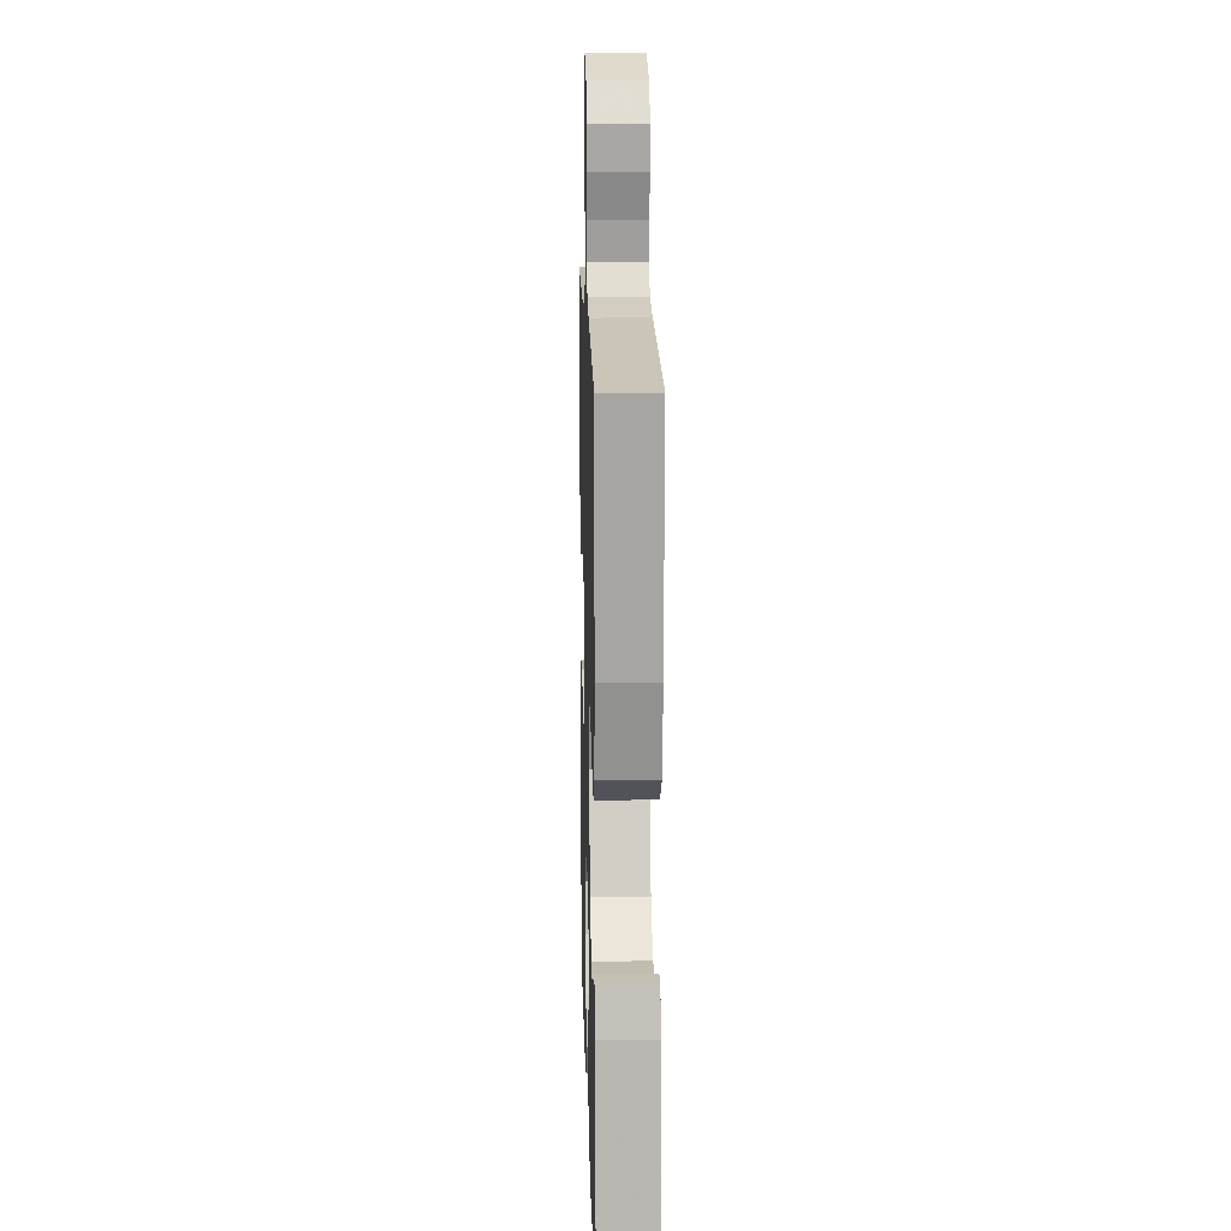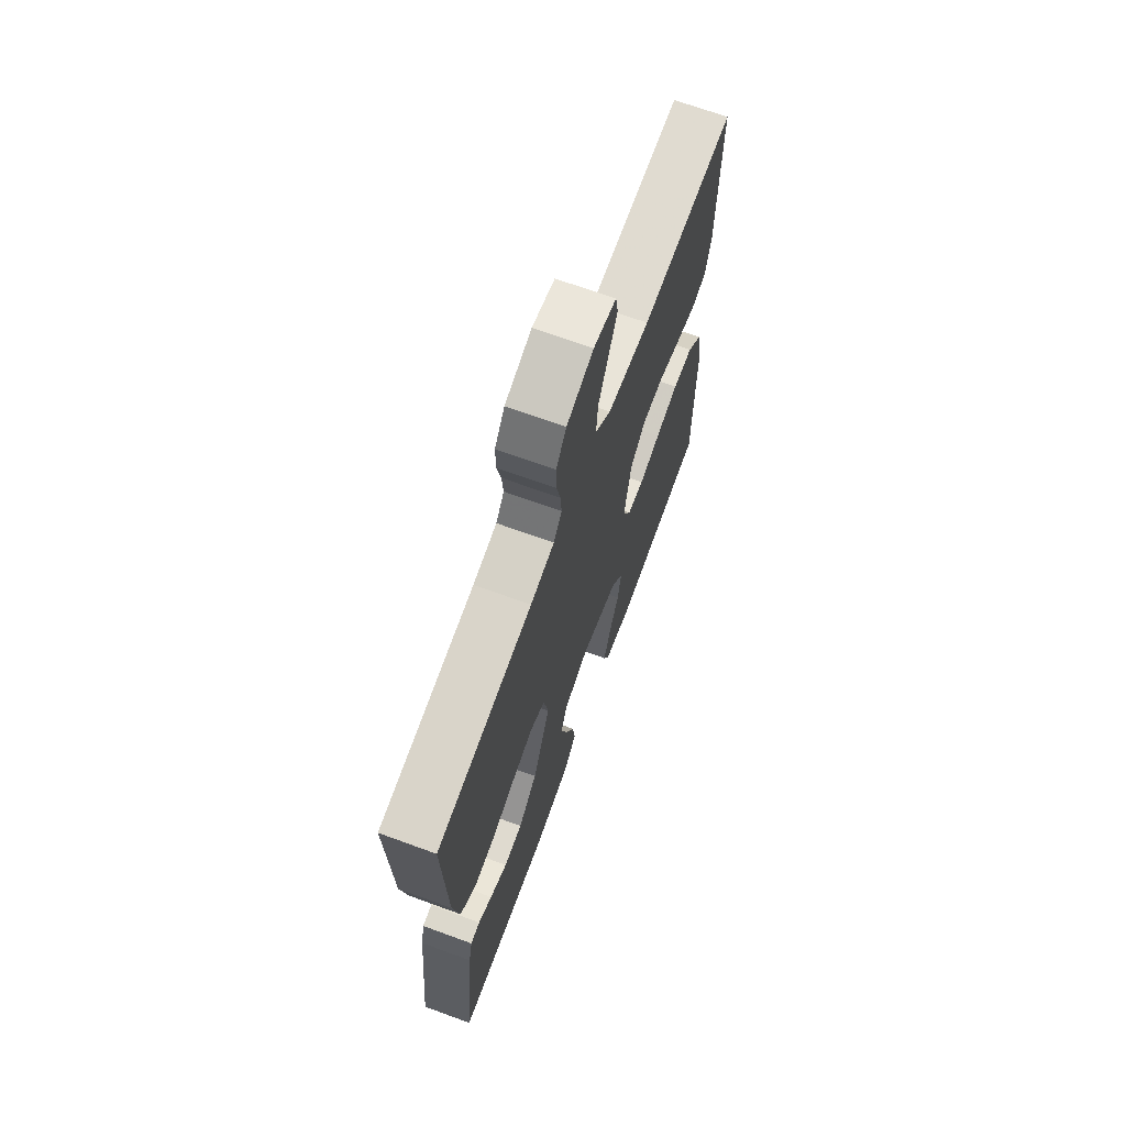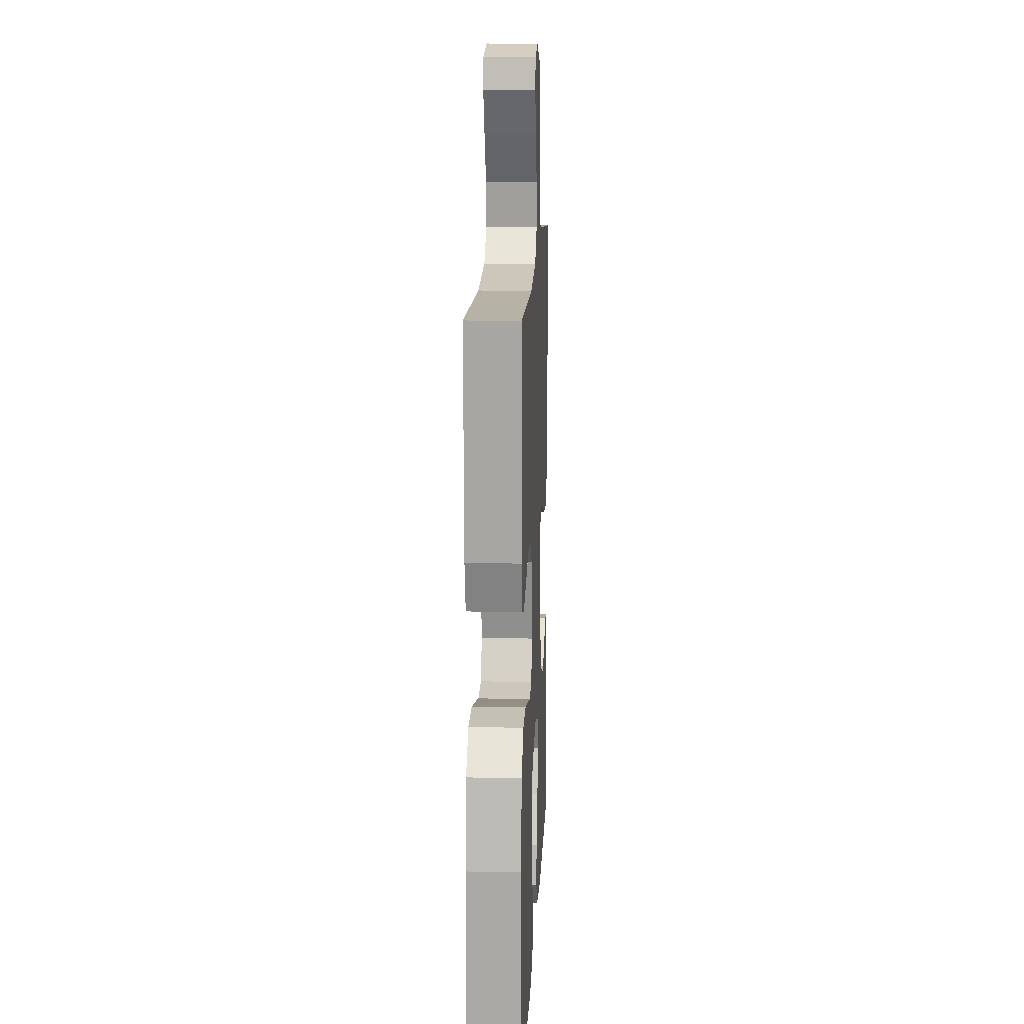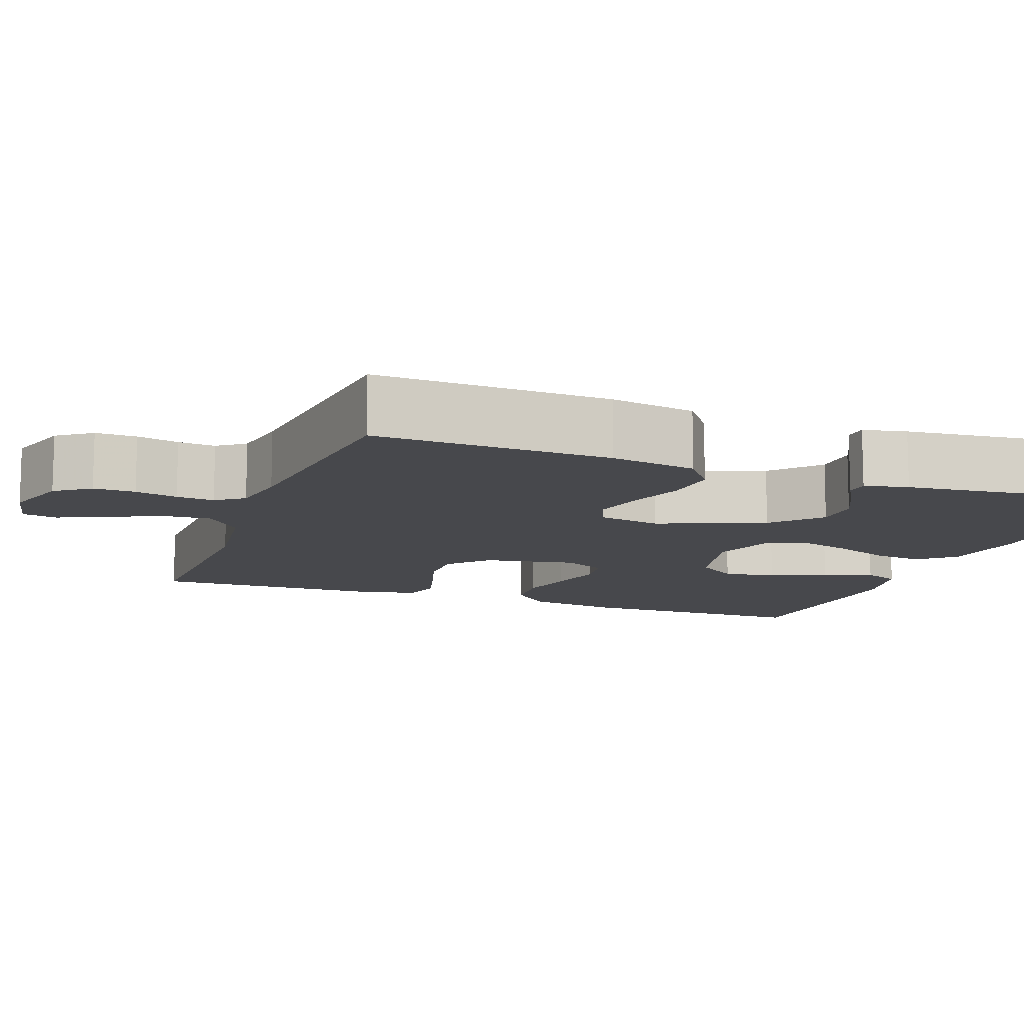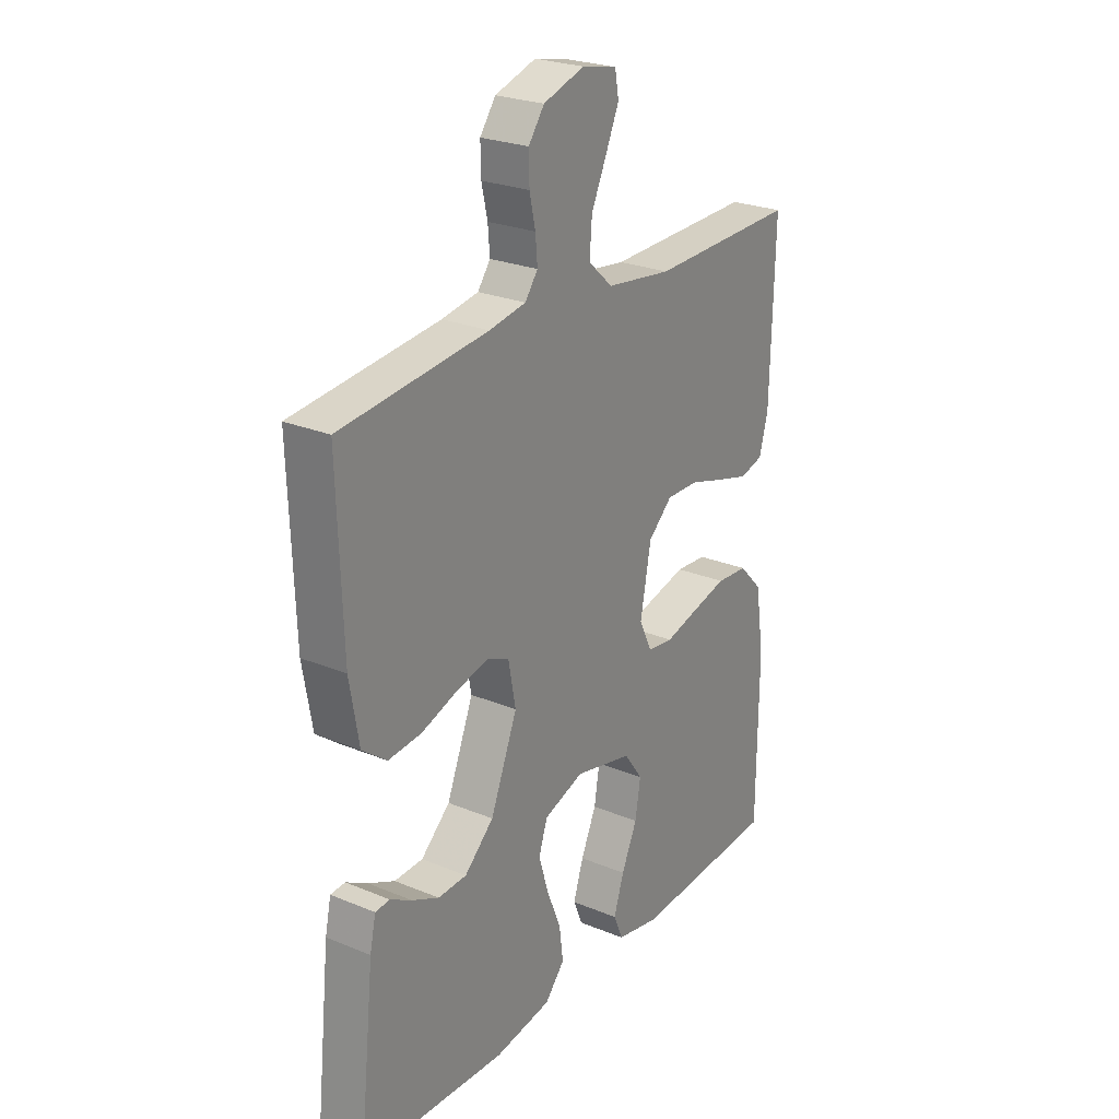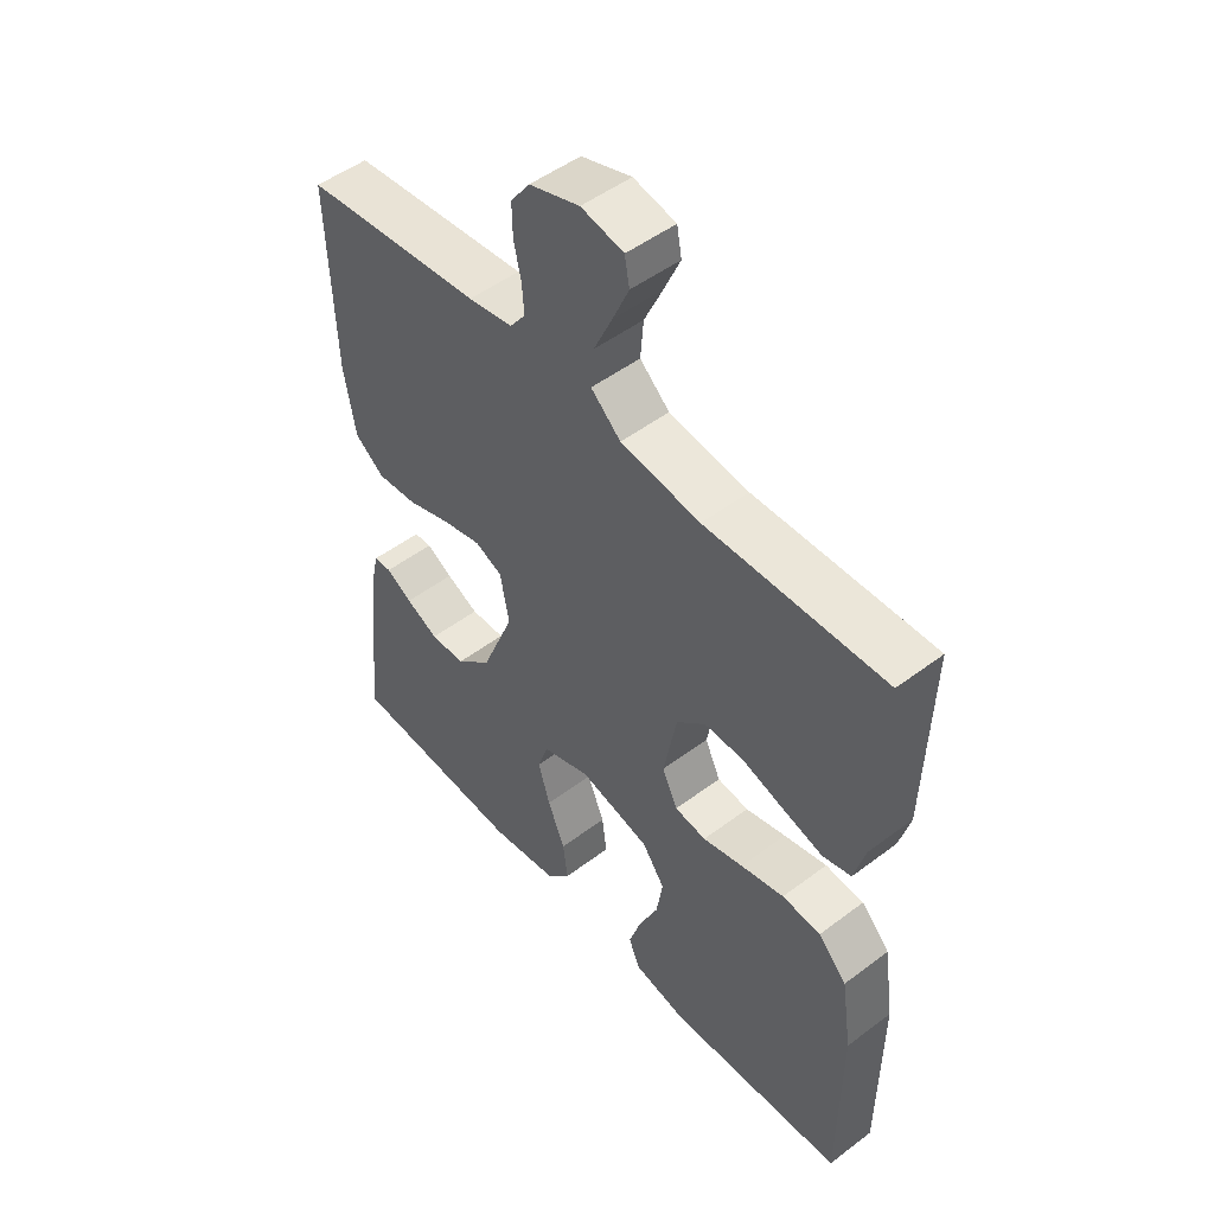
<metadata>
{"format":"obj","ext":"obj","renderer":"f3d","projection":"perspective","resolution":1024,"background":"white","views":[{"elev":14.5,"azim":88.4,"up":"+Z"},{"elev":68.8,"azim":110.1,"up":"+Z"},{"elev":13.8,"azim":-87.3,"up":"+Z"},{"elev":-11.6,"azim":69.8,"up":"+Y"},{"elev":25.2,"azim":123.8,"up":"+Z"},{"elev":50.0,"azim":-129.7,"up":"+Z"}]}
</metadata>
<code>
v -0.5 0.07 0.5
v -0.2 0.07 0.493
v -0.066 0.07 0.511
v -0.016 0.07 0.556
v -0.021 0.07 0.618
v -0.052 0.07 0.685
v -0.079 0.07 0.746
v -0.071 0.07 0.79
v 0 0.07 0.805
v 0.084 0.07 0.778
v 0.116 0.07 0.734
v 0.115 0.07 0.681
v 0.103 0.07 0.627
v 0.099 0.07 0.579
v 0.125 0.07 0.544
v 0.2 0.07 0.531
v 0.5 0.07 0.5
v 0.49 0.07 0.2
v 0.471 0.07 0.09
v 0.421 0.07 0.052
v 0.353 0.07 0.058
v 0.28 0.07 0.083
v 0.214 0.07 0.099
v 0.168 0.07 0.08
v 0.153 0.07 0
v 0.208 0.07 -0.136
v 0.268 0.07 -0.191
v 0.327 0.07 -0.193
v 0.382 0.07 -0.167
v 0.426 0.07 -0.142
v 0.456 0.07 -0.144
v 0.468 0.07 -0.2
v 0.5 0.07 -0.5
v 0.2 0.07 -0.516
v 0.083 0.07 -0.498
v 0.043 0.07 -0.452
v 0.051 0.07 -0.389
v 0.08 0.07 -0.318
v 0.1 0.07 -0.251
v 0.082 0.07 -0.198
v 0 0.07 -0.17
v -0.118 0.07 -0.198
v -0.156 0.07 -0.251
v -0.145 0.07 -0.318
v -0.113 0.07 -0.389
v -0.092 0.07 -0.453
v -0.111 0.07 -0.499
v -0.2 0.07 -0.517
v -0.5 0.07 -0.5
v -0.502 0.07 -0.2
v -0.484 0.07 -0.081
v -0.436 0.07 -0.031
v -0.371 0.07 -0.026
v -0.298 0.07 -0.044
v -0.23 0.07 -0.062
v -0.177 0.07 -0.055
v -0.151 0.07 0
v -0.173 0.07 0.116
v -0.222 0.07 0.161
v -0.289 0.07 0.16
v -0.361 0.07 0.138
v -0.426 0.07 0.12
v -0.474 0.07 0.133
v -0.492 0.07 0.2
v -0.5 0 0.5
v -0.2 0 0.493
v -0.066 0 0.511
v -0.016 0 0.556
v -0.021 0 0.618
v -0.052 0 0.685
v -0.079 0 0.746
v -0.071 0 0.79
v 0 0 0.805
v 0.084 0 0.778
v 0.116 0 0.734
v 0.115 0 0.681
v 0.103 0 0.627
v 0.099 0 0.579
v 0.125 0 0.544
v 0.2 0 0.531
v 0.5 0 0.5
v 0.49 0 0.2
v 0.471 0 0.09
v 0.421 0 0.052
v 0.353 0 0.058
v 0.28 0 0.083
v 0.214 0 0.099
v 0.168 0 0.08
v 0.153 0 0
v 0.208 0 -0.136
v 0.268 0 -0.191
v 0.327 0 -0.193
v 0.382 0 -0.167
v 0.426 0 -0.142
v 0.456 0 -0.144
v 0.468 0 -0.2
v 0.5 0 -0.5
v 0.2 0 -0.516
v 0.083 0 -0.498
v 0.043 0 -0.452
v 0.051 0 -0.389
v 0.08 0 -0.318
v 0.1 0 -0.251
v 0.082 0 -0.198
v 0 0 -0.17
v -0.118 0 -0.198
v -0.156 0 -0.251
v -0.145 0 -0.318
v -0.113 0 -0.389
v -0.092 0 -0.453
v -0.111 0 -0.499
v -0.2 0 -0.517
v -0.5 0 -0.5
v -0.502 0 -0.2
v -0.484 0 -0.081
v -0.436 0 -0.031
v -0.371 0 -0.026
v -0.298 0 -0.044
v -0.23 0 -0.062
v -0.177 0 -0.055
v -0.151 0 0
v -0.173 0 0.116
v -0.222 0 0.161
v -0.289 0 0.16
v -0.361 0 0.138
v -0.426 0 0.12
v -0.474 0 0.133
v -0.492 0 0.2
f 63 64 1 2
f 60 61 62 63
f 60 63 2 3
f 59 60 3 4
f 58 59 4
f 57 58 4
f 52 53 54 55
f 50 51 52 55
f 50 55 56
f 49 50 56
f 48 49 56
f 44 45 46 47
f 44 47 48
f 43 44 48
f 35 36 37 38
f 35 38 39
f 34 35 39
f 33 34 39 40
f 29 30 31 32
f 28 29 32 33
f 27 28 33 40
f 19 20 21 22
f 19 22 23
f 16 17 18 19
f 15 16 19 23
f 14 15 23 24
f 10 11 12 13
f 10 13 14
f 9 10 14
f 5 6 7 8
f 5 8 9 14
f 43 48 56 57
f 42 43 57 4
f 41 42 4
f 26 27 40 41
f 25 26 41
f 25 41 4
f 14 24 25
f 4 5 14 25
f 66 65 128 127
f 127 126 125 124
f 67 66 127 124
f 68 67 124 123
f 68 123 122
f 68 122 121
f 119 118 117 116
f 119 116 115 114
f 120 119 114
f 120 114 113
f 120 113 112
f 111 110 109 108
f 112 111 108
f 112 108 107
f 102 101 100 99
f 103 102 99
f 103 99 98
f 104 103 98 97
f 96 95 94 93
f 97 96 93 92
f 104 97 92 91
f 86 85 84 83
f 87 86 83
f 83 82 81 80
f 87 83 80 79
f 88 87 79 78
f 77 76 75 74
f 78 77 74
f 78 74 73
f 72 71 70 69
f 78 73 72 69
f 121 120 112 107
f 68 121 107 106
f 68 106 105
f 105 104 91 90
f 105 90 89
f 68 105 89
f 89 88 78
f 89 78 69 68
f 1 65 66 2
f 2 66 67 3
f 3 67 68 4
f 4 68 69 5
f 5 69 70 6
f 6 70 71 7
f 7 71 72 8
f 8 72 73 9
f 9 73 74 10
f 10 74 75 11
f 11 75 76 12
f 12 76 77 13
f 13 77 78 14
f 14 78 79 15
f 15 79 80 16
f 16 80 81 17
f 17 81 82 18
f 18 82 83 19
f 19 83 84 20
f 20 84 85 21
f 21 85 86 22
f 22 86 87 23
f 23 87 88 24
f 24 88 89 25
f 25 89 90 26
f 26 90 91 27
f 27 91 92 28
f 28 92 93 29
f 29 93 94 30
f 30 94 95 31
f 31 95 96 32
f 32 96 97 33
f 33 97 98 34
f 34 98 99 35
f 35 99 100 36
f 36 100 101 37
f 37 101 102 38
f 38 102 103 39
f 39 103 104 40
f 40 104 105 41
f 41 105 106 42
f 42 106 107 43
f 43 107 108 44
f 44 108 109 45
f 45 109 110 46
f 46 110 111 47
f 47 111 112 48
f 48 112 113 49
f 49 113 114 50
f 50 114 115 51
f 51 115 116 52
f 52 116 117 53
f 53 117 118 54
f 54 118 119 55
f 55 119 120 56
f 56 120 121 57
f 57 121 122 58
f 58 122 123 59
f 59 123 124 60
f 60 124 125 61
f 61 125 126 62
f 62 126 127 63
f 63 127 128 64
f 64 128 65 1

</code>
